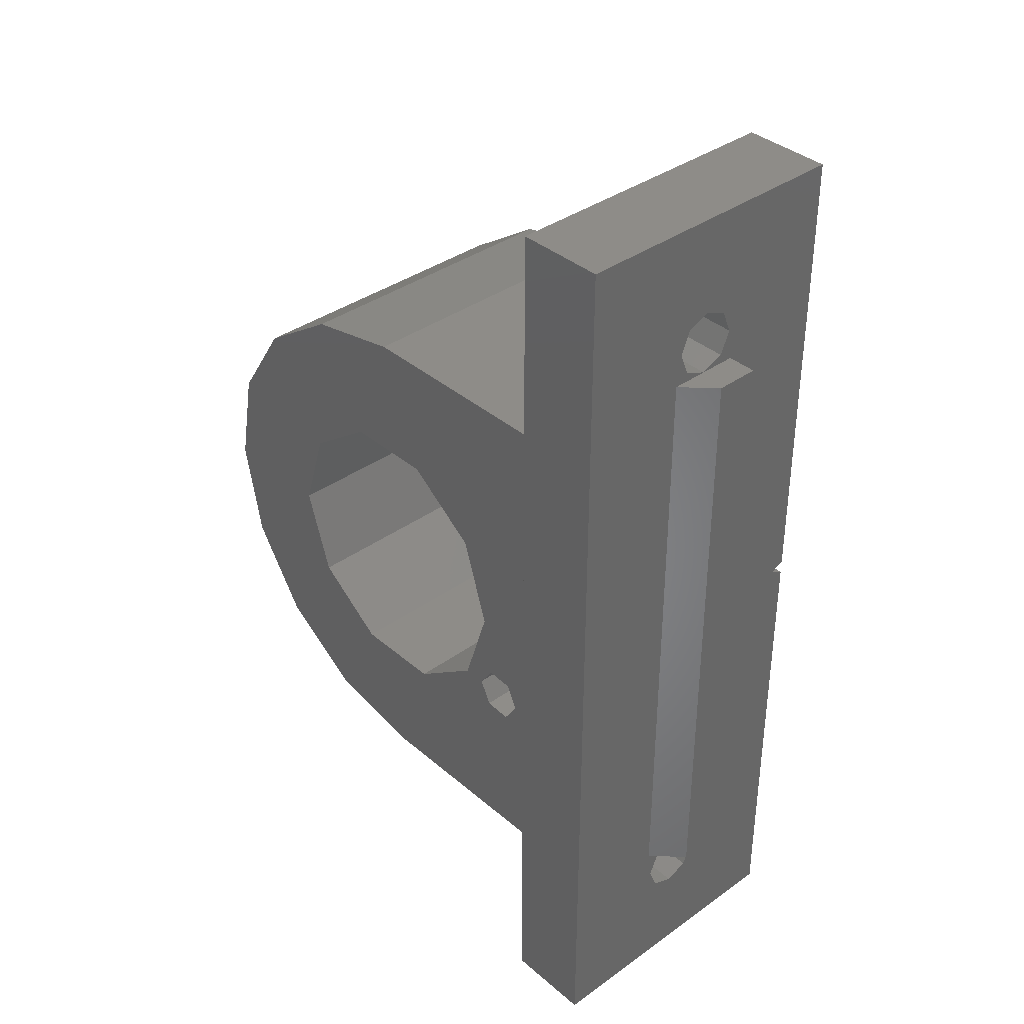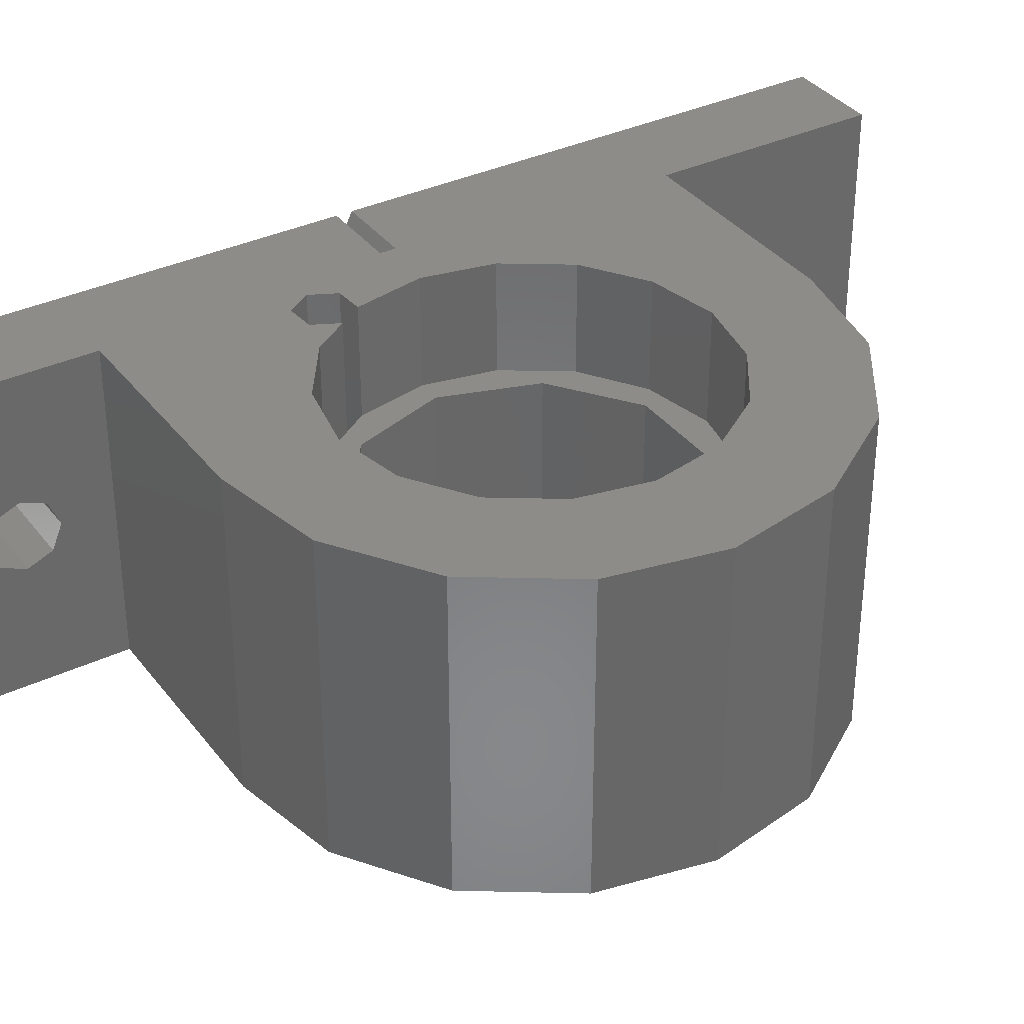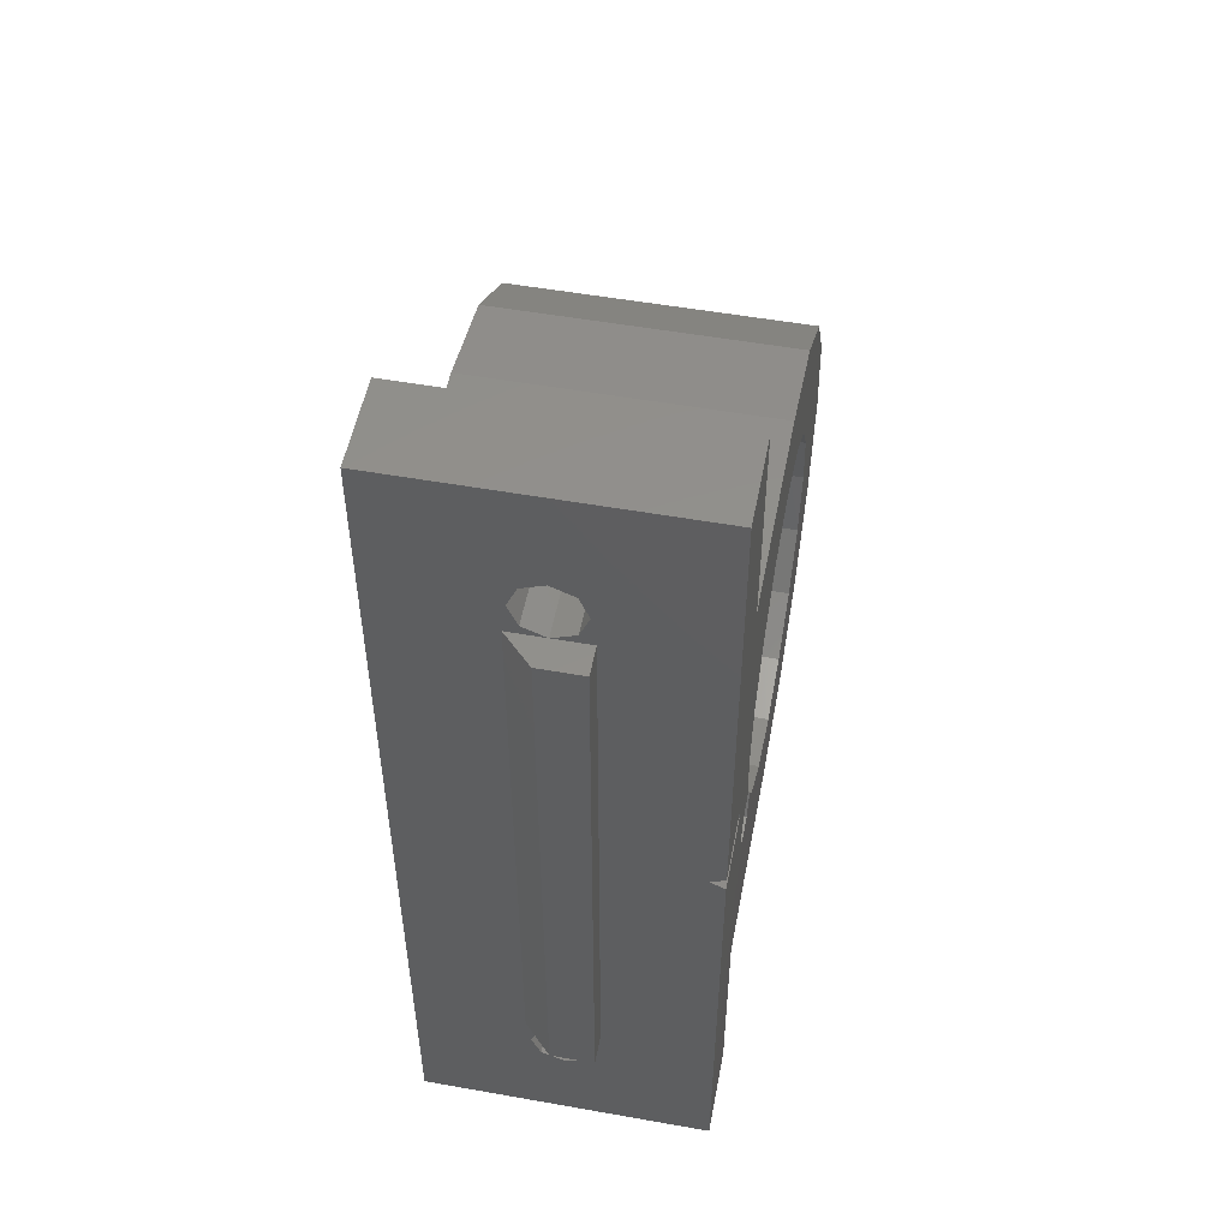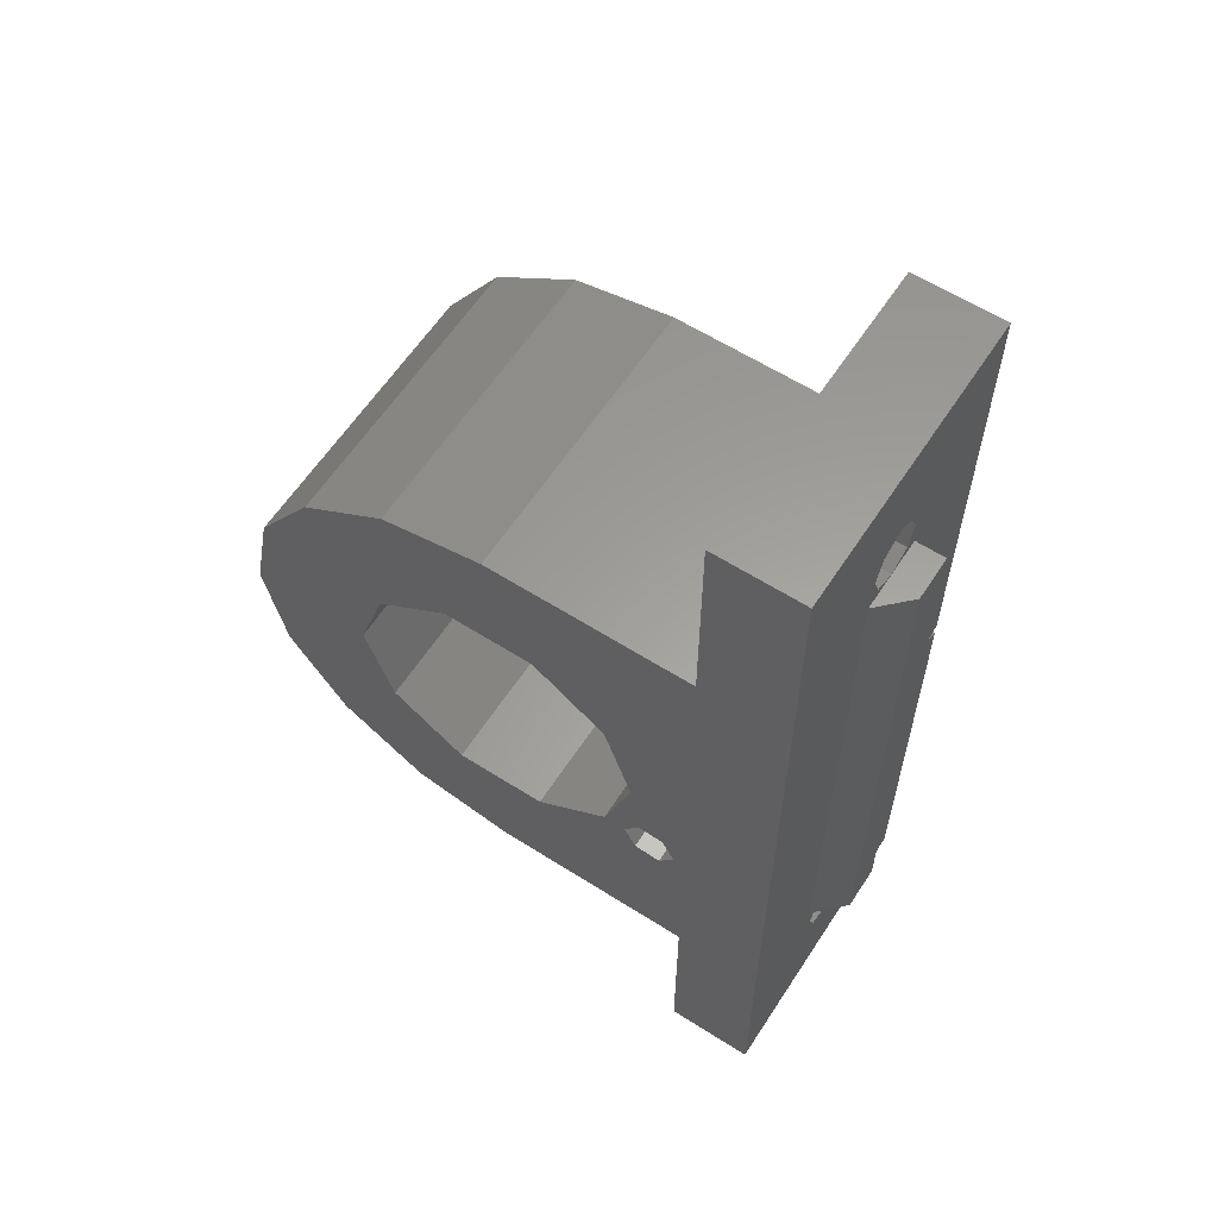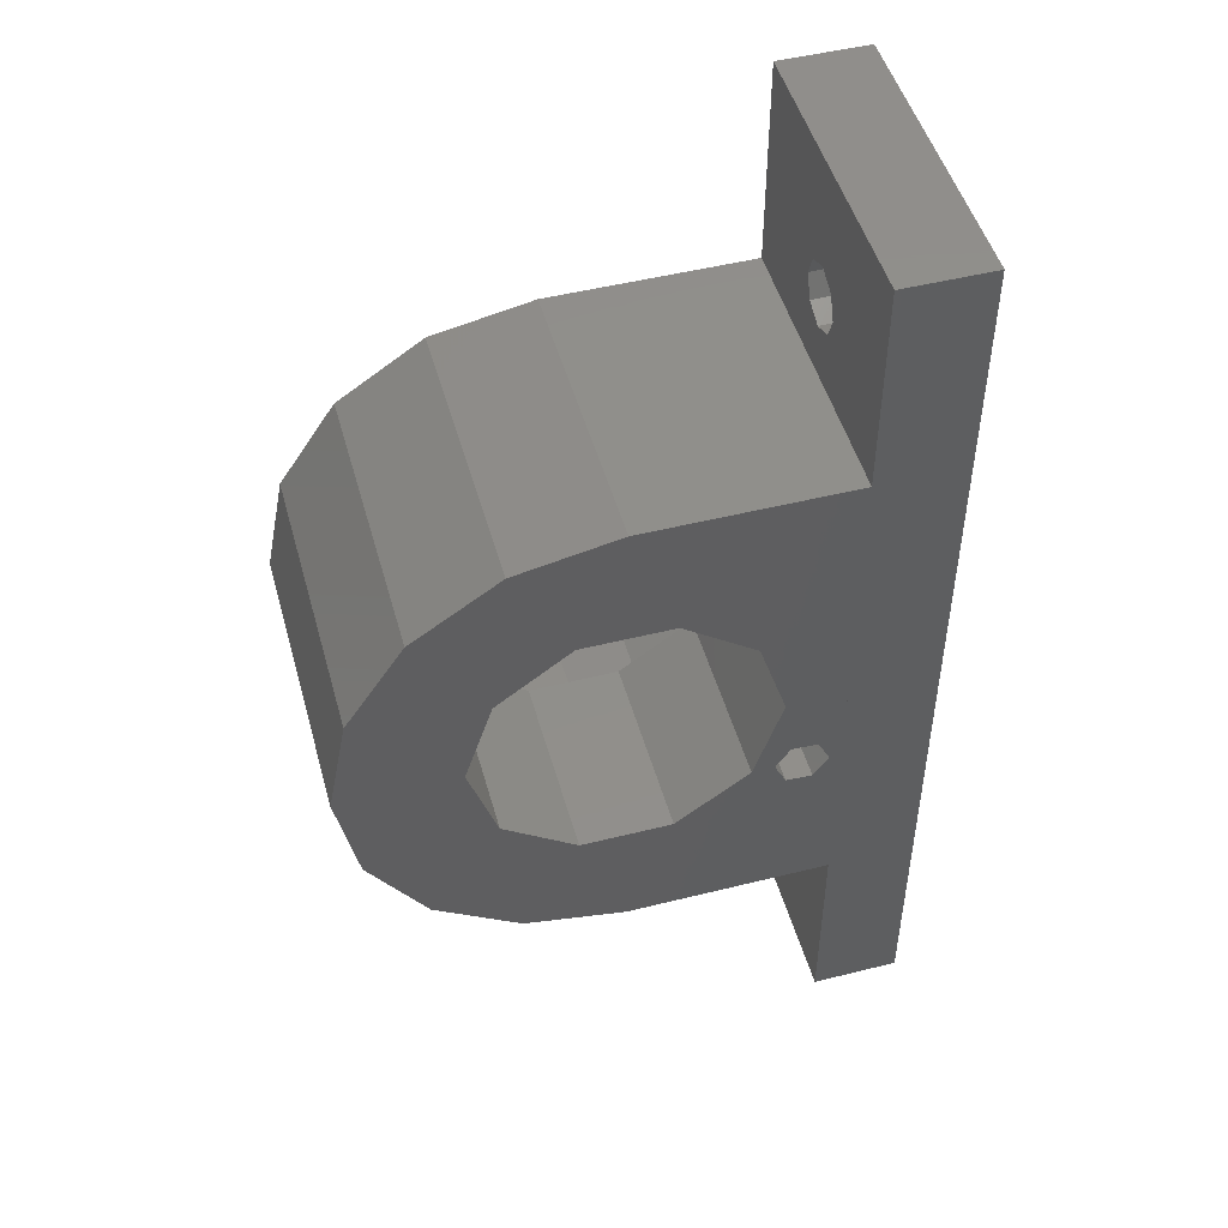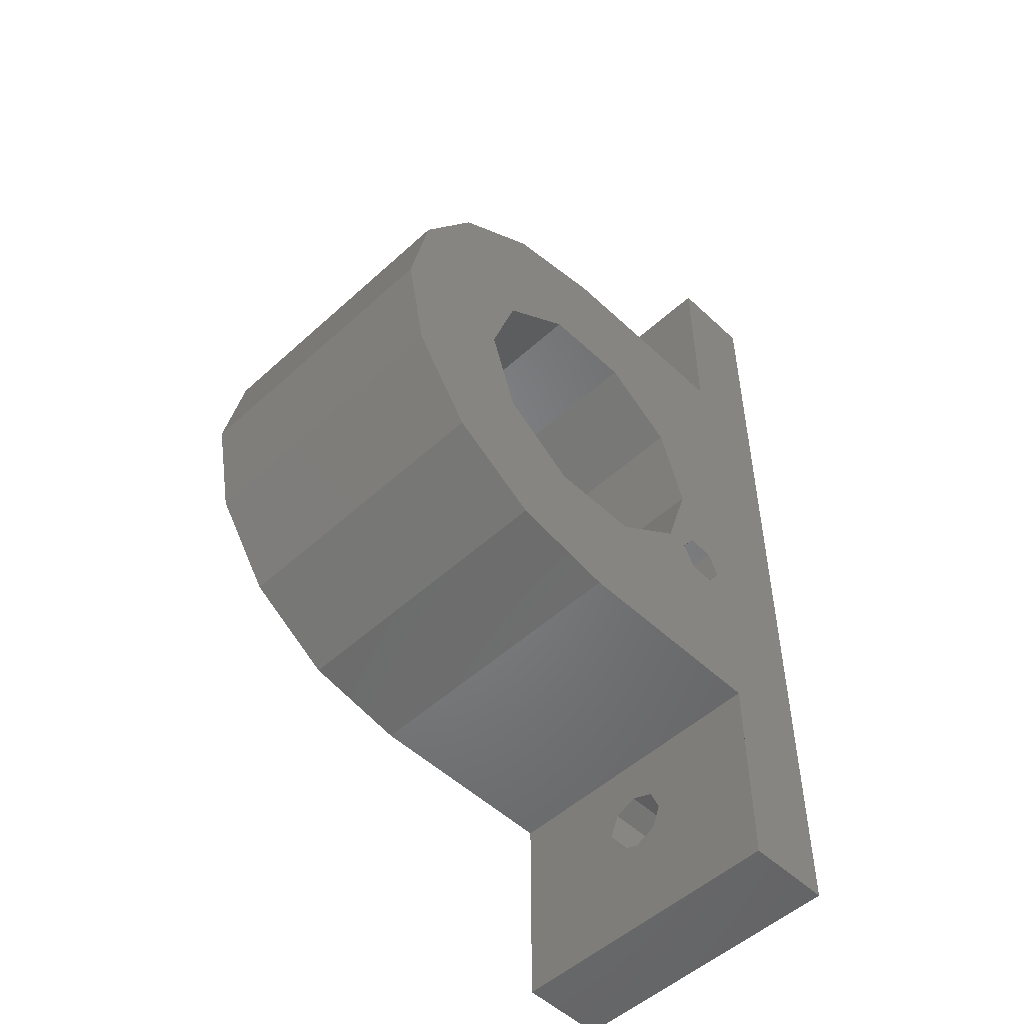
<metadata>
{"format":"stl","ext":"stl","renderer":"f3d","projection":"perspective","resolution":1024,"background":"white","views":[{"elev":37.3,"azim":-132.5,"up":"+Y"},{"elev":35.4,"azim":58.0,"up":"+Z"},{"elev":52.7,"azim":-79.2,"up":"+Y"},{"elev":60.7,"azim":-147.0,"up":"+Y"},{"elev":49.0,"azim":164.5,"up":"+Y"},{"elev":-51.7,"azim":134.6,"up":"+Y"}]}
</metadata>
<code>
# stl→obj: 140 verts, 292 faces
v 10.38 26.62 13
v 10 32.52 13
v 9.384 28.12 13
v 11.91 26.64 13
v 11.88 24.39 13
v 15.6 21.9 13
v 16.91 23.01 13
v 20 21.03 13
v 23.09 23.01 13
v 24.4 21.9 13
v 28.09 26.64 13
v 28.12 24.39 13
v 30 32.52 13
v 30.62 28.12 13
v 30.62 36.91 13
v 31.49 32.52 13
v 9.384 36.91 13
v 8.51 32.52 13
v 11.88 40.64 13
v 11.91 38.4 13
v 15.6 43.13 13
v 16.91 42.03 13
v 20 44.01 13
v 23.09 42.03 13
v 24.4 43.13 13
v 28.09 38.4 13
v 28.12 40.64 13
v 8.51 32.52 20
v 9.384 36.91 20
v 36.74 39.45 3.144e-12
v 38.12 32.52 20
v 38.12 32.52 3.404e-12
v 36.74 39.45 20
v 6 56.04 12.2
v -8.182e-12 54.48 11.56
v -8.408e-12 56.04 12.2
v 6 54.48 11.56
v 36.74 25.58 3.144e-12
v 32.81 19.71 20
v 32.81 19.71 2.405e-12
v 36.74 25.58 20
v 11.91 38.4 -1.523e-12
v 10 32.52 -1.884e-12
v 11.91 26.64 -1.523e-12
v 24.4 43.13 20
v 28.12 40.64 20
v 20 14.4 20
v 6 14.4 6.446e-13
v 20 14.4 -5.64e-15
v 6 14.4 20
v 31.49 32.52 20
v 30.62 28.12 20
v -5.938e-12 53.84 7.5
v -2 11.2 9.5
v -2 53.84 9.5
v -3.039e-12 11.2 7.5
v -2 11.2 12.5
v -5.938e-12 53.84 12.5
v -2 53.84 12.5
v -3.039e-12 11.2 12.5
v 11.88 40.64 20
v 15.6 43.13 20
v -8.137e-12 54.48 8.444
v 6 56.04 7.8
v -8.351e-12 56.04 7.8
v 6 54.48 8.444
v 6 57.59 11.56
v -8.611e-12 57.59 11.56
v 11.88 24.39 20
v 15.6 21.9 20
v -9.107e-13 9 7.8
v 6 10.56 8.444
v -1.114e-12 10.56 8.444
v 6 9 7.8
v 16.91 23.01 -5.866e-13
v 20 50.64 20
v 26.93 49.26 1.3e-12
v 20 50.64 -5.64e-15
v 26.93 49.26 20
v 6 8.122e-13 1.297e-14
v 6 7.444 8.444
v 6 8.122e-13 20
v 6 6.8 10
v 6 11.2 10
v 6 7.444 11.56
v 6 9 12.2
v 6 10.56 11.56
v 20 21.03 20
v 24.4 21.9 20
v 26.93 15.78 20
v 26.93 15.78 1.3e-12
v 30.62 36.91 20
v -9.767e-12 65.04 20
v 6 65.04 1.404e-14
v -9.733e-12 65.04 1.354e-15
v 6 65.04 20
v 6 57.59 8.444
v -8.69e-12 58.24 10
v -8.577e-12 57.59 8.444
v 6 58.24 10
v -8.069e-12 53.84 10
v 6 53.84 10
v 30 32.52 1.872e-12
v 28.09 38.4 1.512e-12
v -1.128e-14 0 20
v 0 0 0
v 32.81 45.33 2.405e-12
v 32.81 45.33 20
v 6 50.64 6.444e-13
v 6 50.64 20
v 28.09 26.64 1.512e-12
v 16.91 42.03 -5.866e-13
v 28.12 24.39 20
v -9.784e-13 9 12.2
v -1.148e-12 10.56 11.56
v -6.851e-13 6.8 10
v -7.415e-13 7.444 8.444
v -7.753e-13 7.444 11.56
v -1.204e-12 11.2 10
v 23.09 23.01 5.753e-13
v 23.09 42.03 5.753e-13
v 10.38 26.62 -2.566e-12
v 9.384 28.12 -2.631e-12
v 6.792 26.39 -2.394e-12
v 7.588 28 -2.541e-12
v 7.792 24.89 -2.329e-12
v 9.588 25.01 -2.411e-12
v 20 44.01 20
v 9.384 28.12 20
v 6.792 26.39 20
v 7.588 28 20
v 9.588 25.01 20
v 10.38 26.62 20
v 7.792 24.89 20
v -4.814e-12 32.02 20
v -4.889e-12 32.52 19
v -4.964e-12 33.02 20
v 5 33.02 20
v 5 32.02 20
v 5 32.52 19
f 1 2 3
f 2 1 4
f 4 1 5
f 4 5 6
f 4 6 7
f 7 6 8
f 7 8 9
f 9 8 10
f 9 10 11
f 11 10 12
f 11 12 13
f 13 12 14
f 13 14 15
f 15 14 16
f 3 17 18
f 17 3 2
f 17 2 19
f 19 2 20
f 19 20 21
f 21 20 22
f 21 22 23
f 23 22 24
f 23 24 25
f 25 24 26
f 25 26 27
f 27 26 13
f 27 13 15
f 17 28 18
f 28 17 29
f 30 31 32
f 31 30 33
f 34 35 36
f 35 34 37
f 38 39 40
f 39 38 41
f 42 2 43
f 2 42 20
f 43 4 44
f 4 43 2
f 27 45 25
f 45 27 46
f 47 48 49
f 48 47 50
f 51 14 52
f 14 51 16
f 53 54 55
f 54 53 56
f 57 58 59
f 58 57 60
f 21 61 19
f 61 21 62
f 63 64 65
f 64 63 66
f 67 36 68
f 36 67 34
f 69 6 5
f 6 69 70
f 71 72 73
f 72 71 74
f 4 75 44
f 75 4 7
f 76 77 78
f 77 76 79
f 80 81 82
f 81 80 48
f 82 81 83
f 81 48 74
f 74 48 72
f 72 48 84
f 82 85 50
f 85 82 83
f 50 85 86
f 50 86 87
f 50 87 84
f 50 84 48
f 88 10 8
f 10 88 89
f 40 90 91
f 90 40 39
f 92 16 51
f 16 92 15
f 93 94 95
f 94 93 96
f 97 98 99
f 98 97 100
f 100 68 98
f 68 100 67
f 101 66 63
f 66 101 102
f 35 102 101
f 102 35 37
f 26 103 13
f 103 26 104
f 80 105 106
f 105 80 82
f 107 33 30
f 33 107 108
f 109 76 78
f 76 109 110
f 13 111 11
f 111 13 103
f 112 20 42
f 20 112 22
f 79 107 77
f 107 79 108
f 19 29 17
f 29 19 61
f 52 12 113
f 12 52 14
f 91 47 49
f 47 91 90
f 87 114 115
f 114 87 86
f 116 81 117
f 81 116 83
f 118 83 116
f 83 118 85
f 86 118 114
f 118 86 85
f 72 119 73
f 119 72 84
f 65 97 99
f 97 65 64
f 9 111 120
f 111 9 11
f 121 22 112
f 22 121 24
f 104 24 121
f 24 104 26
f 109 102 110
f 102 109 66
f 66 109 94
f 66 94 64
f 64 94 97
f 97 94 100
f 110 37 96
f 37 110 102
f 96 37 34
f 96 34 67
f 96 67 100
f 96 100 94
f 46 15 92
f 15 46 27
f 43 122 123
f 122 43 44
f 109 124 48
f 124 109 42
f 42 109 78
f 124 42 125
f 125 42 43
f 125 43 123
f 42 78 112
f 112 78 121
f 121 78 77
f 121 77 104
f 104 77 107
f 104 107 103
f 48 126 49
f 126 48 124
f 49 126 127
f 49 127 122
f 49 122 44
f 49 44 75
f 49 75 120
f 49 120 91
f 91 120 111
f 91 111 40
f 40 111 103
f 40 103 107
f 40 107 30
f 40 30 38
f 38 30 32
f 94 106 95
f 106 94 80
f 80 94 109
f 80 109 48
f 89 12 10
f 12 89 113
f 70 8 6
f 8 70 88
f 32 41 38
f 41 32 31
f 23 62 21
f 62 23 128
f 25 128 23
f 128 25 45
f 117 74 71
f 74 117 81
f 84 115 119
f 115 84 87
f 7 120 75
f 120 7 9
f 18 129 3
f 129 18 28
f 119 54 56
f 54 119 57
f 57 119 60
f 125 130 124
f 130 125 131
f 3 125 123
f 125 3 131
f 131 3 129
f 132 122 127
f 122 132 133
f 122 133 1
f 126 132 127
f 132 126 134
f 124 134 126
f 134 124 130
f 1 123 122
f 123 1 3
f 1 69 5
f 69 1 133
f 55 101 53
f 101 55 59
f 101 59 58
f 59 54 57
f 54 59 55
f 63 53 101
f 105 118 106
f 118 105 114
f 114 105 135
f 106 118 116
f 114 135 60
f 114 60 115
f 60 135 136
f 60 136 58
f 58 136 137
f 58 137 93
f 58 93 35
f 58 35 101
f 35 93 36
f 36 93 68
f 68 93 98
f 106 71 95
f 71 106 117
f 117 106 116
f 95 71 56
f 56 71 73
f 56 73 119
f 95 56 53
f 95 53 63
f 95 63 65
f 95 65 99
f 95 99 98
f 95 98 93
f 119 115 60
f 137 96 93
f 96 137 138
f 96 138 139
f 105 139 135
f 139 105 82
f 139 82 110
f 139 110 96
f 110 82 50
f 129 28 131
f 50 134 130
f 134 50 47
f 134 47 132
f 132 47 69
f 132 69 133
f 69 47 70
f 70 47 88
f 88 47 89
f 89 47 90
f 89 90 113
f 113 90 39
f 113 39 52
f 52 39 51
f 51 39 108
f 108 39 33
f 33 39 41
f 33 41 31
f 110 61 76
f 61 110 29
f 29 110 130
f 130 110 50
f 29 130 131
f 29 131 28
f 76 61 62
f 76 62 128
f 76 128 79
f 79 128 45
f 79 45 46
f 79 46 108
f 108 46 92
f 108 92 51
f 138 140 139
f 135 140 136
f 140 135 139
f 138 136 140
f 136 138 137

</code>
